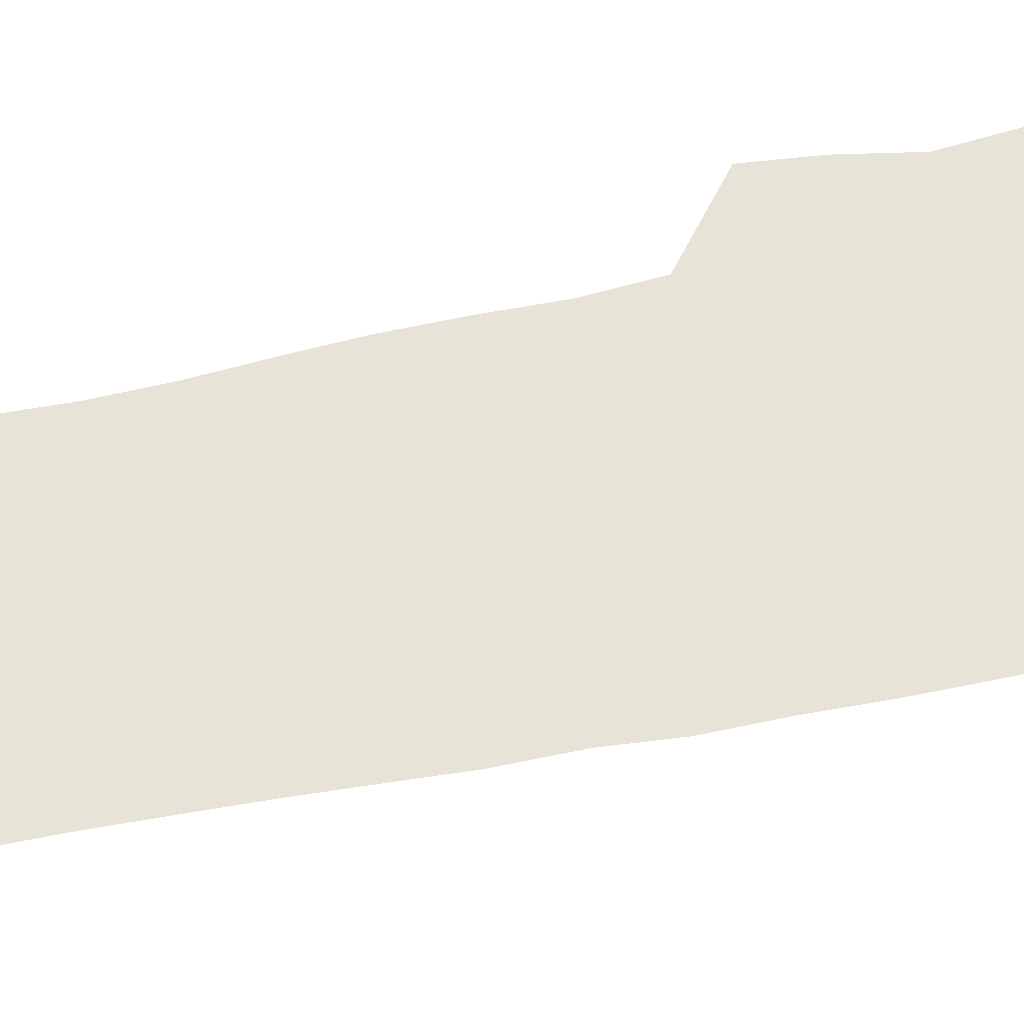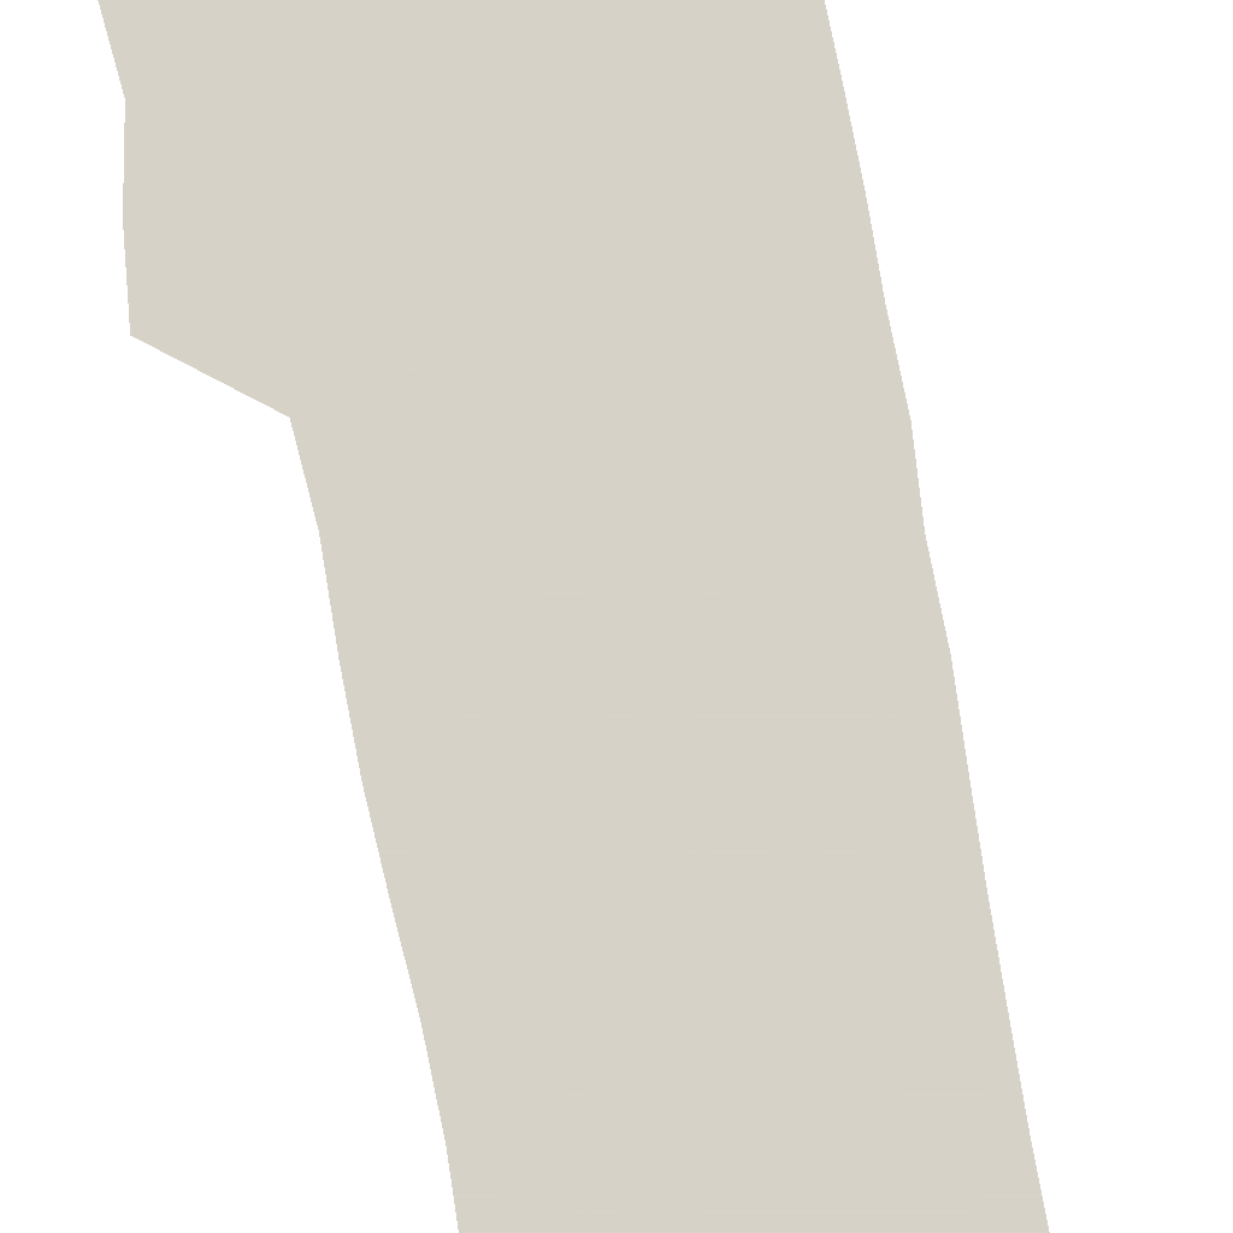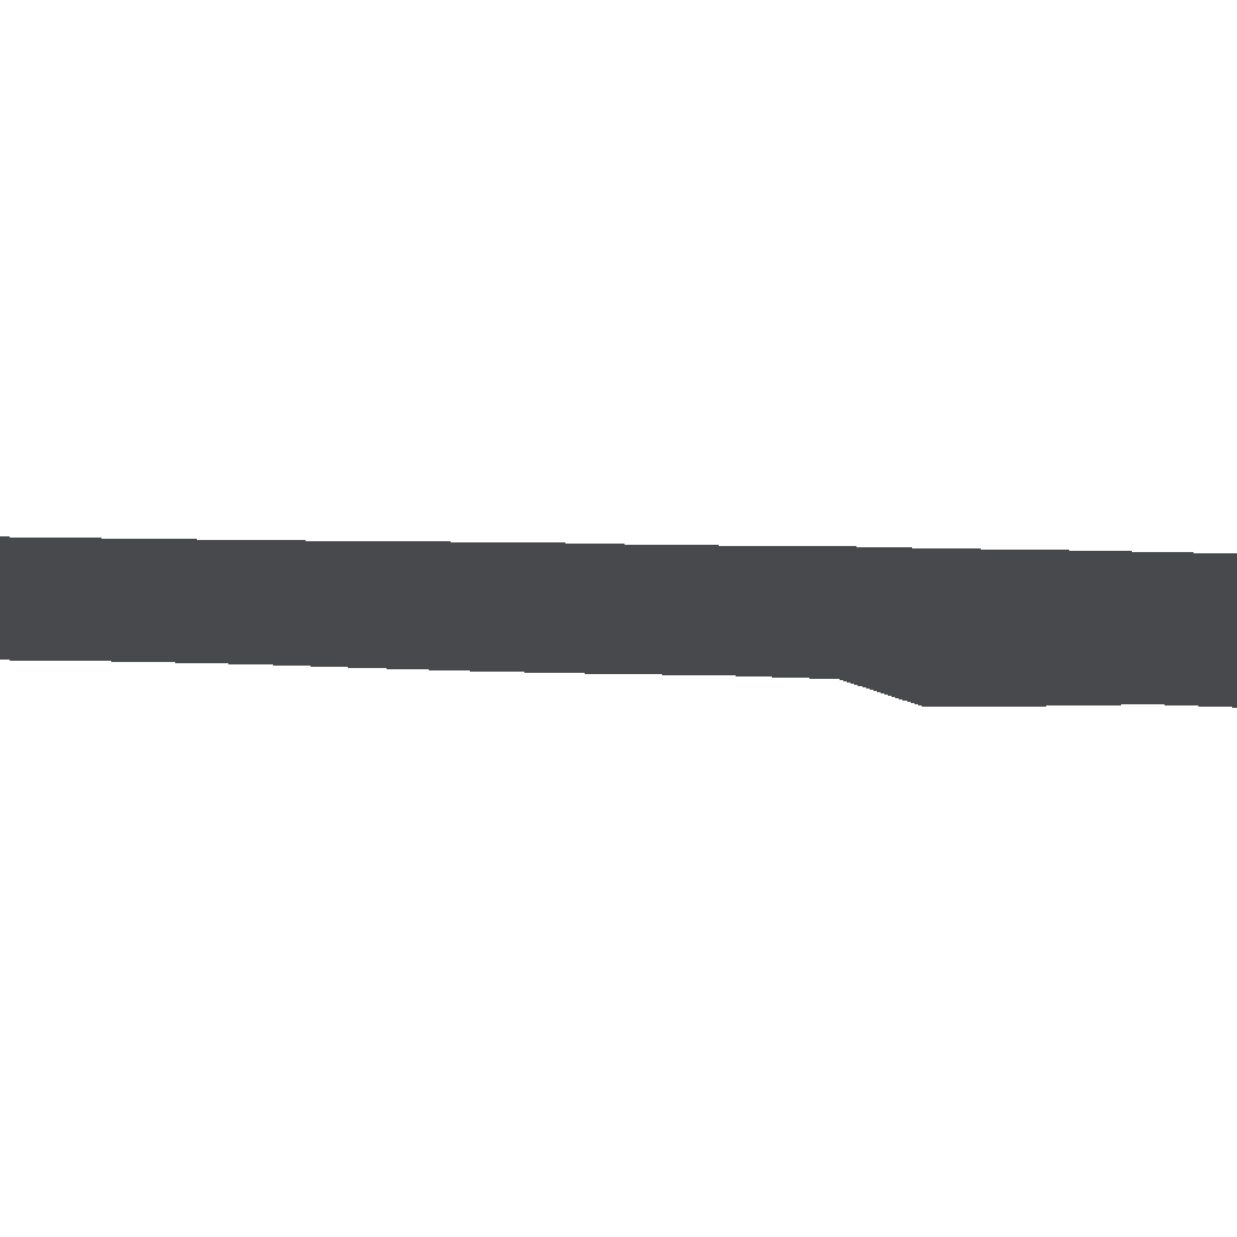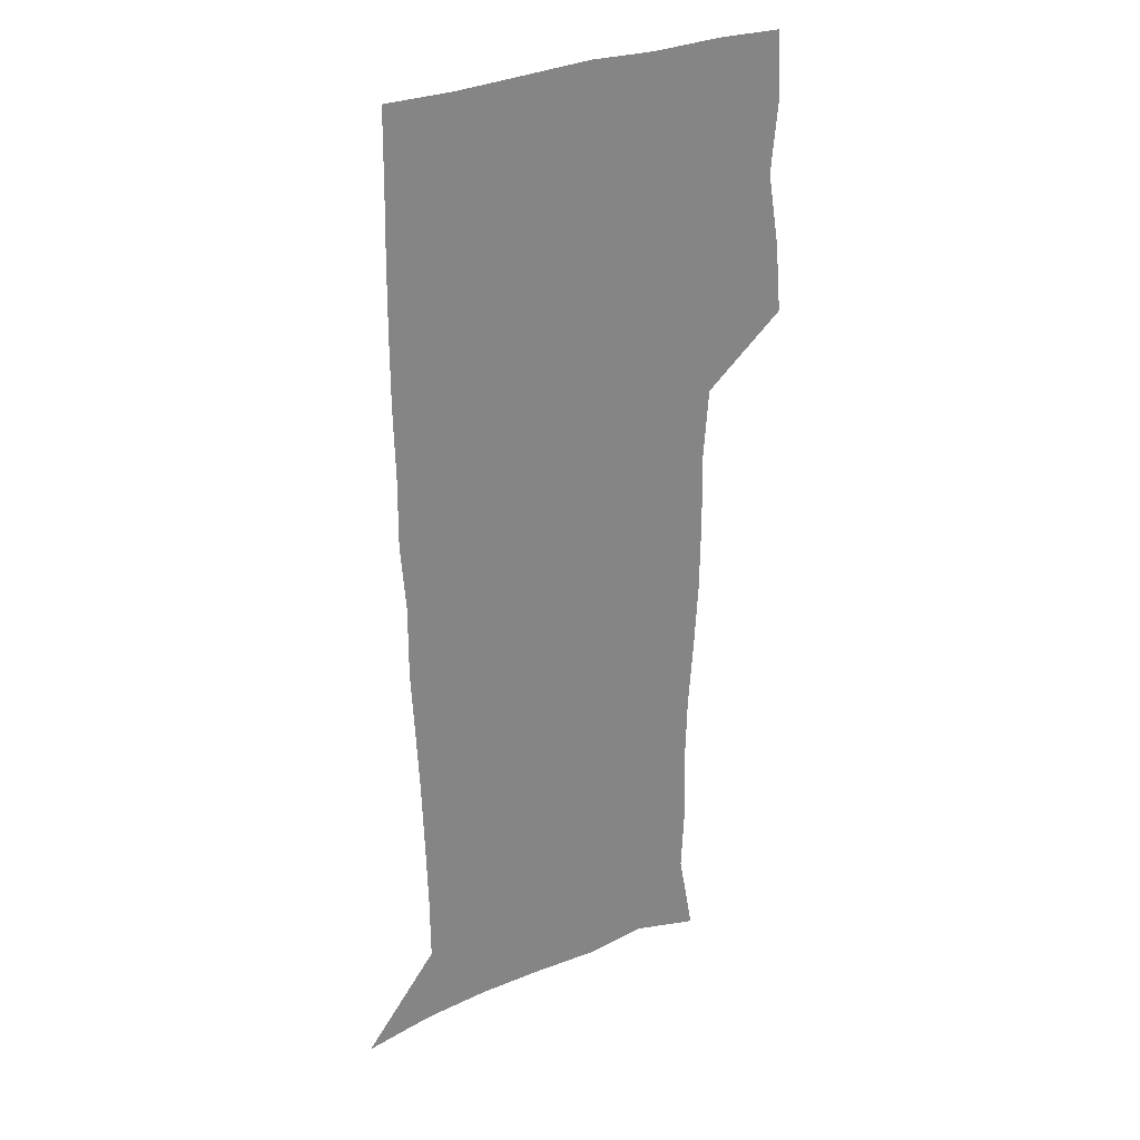
<metadata>
{"format":"obj","ext":"obj","renderer":"f3d","projection":"perspective","resolution":1024,"background":"white","views":[{"elev":62.6,"azim":78.2,"up":"+Z"},{"elev":77.3,"azim":-10.5,"up":"+Z"},{"elev":-12.2,"azim":85.0,"up":"+Z"},{"elev":29.3,"azim":146.4,"up":"+Y"}]}
</metadata>
<code>
v 472.8 447.5 0
v 475.6 478.1 0
v 481.1 509.7 0
v 478.2 540.5 0
v 479.7 569.6 0
v 509.3 135.9 0
v 516.3 173.6 0
v 515 201.5 0
v 515.9 233.3 0
v 515 264 0
v 512.8 293.8 0
v 510.9 324.1 0
v 510.5 355.7 0
v 511 388.4 0
v 508.6 419 0
v 512.5 450.7 0
v 510.6 480 0
v 513.3 509.8 0
v 513.3 538.9 0
v 509.7 570.9 0
v 540 144.7 0
v 544.7 180.7 0
v 546.9 213.8 0
v 546.7 243.3 0
v 545.4 272.1 0
v 544.6 302 0
v 543.7 331.9 0
v 542.8 361.8 0
v 542.5 392.1 0
v 543.6 422.8 0
v 544.4 452.3 0
v 544.1 481.1 0
v 544.2 509.7 0
v 544.6 537.6 0
v 540.6 570.5 0
v 567.8 142.8 0
v 572 183.8 0
v 574.5 220 0
v 573.9 247.2 0
v 573.6 276.4 0
v 573.2 305.7 0
v 572.9 335.3 0
v 572.9 365.2 0
v 573 394.8 0
v 573.2 424 0
v 573.8 453.2 0
v 573.2 481.5 0
v 573.3 509.9 0
v 572.9 538.4 0
v 570.2 571.9 0
v 597.8 145.1 0
v 599.5 187.8 0
v 600.2 218.1 0
v 600.4 246.6 0
v 600.5 277.7 0
v 600.6 306.1 0
v 600.9 337.6 0
v 601.1 366.2 0
v 601.4 394.8 0
v 601.7 423.8 0
v 601.7 453.2 0
v 601.9 481.7 0
v 601.8 510.2 0
v 601.6 538.2 0
v 600.5 570.9 0
v 627.8 146.4 0
v 626.7 183.7 0
v 626.4 216.6 0
v 626.8 246 0
v 627.3 275.7 0
v 628.3 304.7 0
v 628.4 335.5 0
v 628.9 365 0
v 629.8 393.7 0
v 630.6 423 0
v 630.5 452.6 0
v 630.7 481.6 0
v 630.9 510.6 0
v 630.5 539.6 0
v 630.7 570 0
v 657 145.4 0
v 653.9 180.7 0
v 654.1 210.5 0
v 655 239.9 0
v 656 269.8 0
v 657.5 299.3 0
v 659.1 329.2 0
v 659 360.7 0
v 661.4 389.9 0
v 661.2 420.8 0
v 662 450.9 0
v 662.1 481 0
v 661.8 511 0
v 661.1 540.8 0
v 660.8 570.4 0
v 686.8 141.2 0
v 691 571 0
v 691 601 0
f 15 16 1
f 1 16 2
f 16 17 2
f 2 17 3
f 17 18 3
f 3 18 4
f 18 19 4
f 4 19 5
f 19 20 5
f 6 21 7
f 21 22 7
f 7 22 8
f 22 23 8
f 8 23 9
f 23 24 9
f 9 24 10
f 24 25 10
f 10 25 11
f 25 26 11
f 11 26 12
f 26 27 12
f 12 27 13
f 27 28 13
f 13 28 14
f 28 29 14
f 14 29 15
f 29 30 15
f 15 30 16
f 30 31 16
f 16 31 17
f 31 32 17
f 17 32 18
f 32 33 18
f 18 33 19
f 33 34 19
f 19 34 20
f 34 35 20
f 21 36 22
f 36 37 22
f 22 37 23
f 37 38 23
f 23 38 24
f 38 39 24
f 24 39 25
f 39 40 25
f 25 40 26
f 40 41 26
f 26 41 27
f 41 42 27
f 27 42 28
f 42 43 28
f 28 43 29
f 43 44 29
f 29 44 30
f 44 45 30
f 30 45 31
f 45 46 31
f 31 46 32
f 46 47 32
f 32 47 33
f 47 48 33
f 33 48 34
f 48 49 34
f 34 49 35
f 49 50 35
f 36 51 37
f 51 52 37
f 37 52 38
f 52 53 38
f 38 53 39
f 53 54 39
f 39 54 40
f 54 55 40
f 40 55 41
f 55 56 41
f 41 56 42
f 56 57 42
f 42 57 43
f 57 58 43
f 43 58 44
f 58 59 44
f 44 59 45
f 59 60 45
f 45 60 46
f 60 61 46
f 46 61 47
f 61 62 47
f 47 62 48
f 62 63 48
f 48 63 49
f 63 64 49
f 49 64 50
f 64 65 50
f 51 66 52
f 66 67 52
f 52 67 53
f 67 68 53
f 53 68 54
f 68 69 54
f 54 69 55
f 69 70 55
f 55 70 56
f 70 71 56
f 56 71 57
f 71 72 57
f 57 72 58
f 72 73 58
f 58 73 59
f 73 74 59
f 59 74 60
f 74 75 60
f 60 75 61
f 75 76 61
f 61 76 62
f 76 77 62
f 62 77 63
f 77 78 63
f 63 78 64
f 78 79 64
f 64 79 65
f 79 80 65
f 66 81 67
f 81 82 67
f 67 82 68
f 82 83 68
f 68 83 69
f 83 84 69
f 69 84 70
f 84 85 70
f 70 85 71
f 85 86 71
f 71 86 72
f 86 87 72
f 72 87 73
f 87 88 73
f 73 88 74
f 88 89 74
f 74 89 75
f 89 90 75
f 75 90 76
f 90 91 76
f 76 91 77
f 91 92 77
f 77 92 78
f 92 93 78
f 78 93 79
f 93 94 79
f 79 94 80
f 94 95 80
f 81 96 82

</code>
